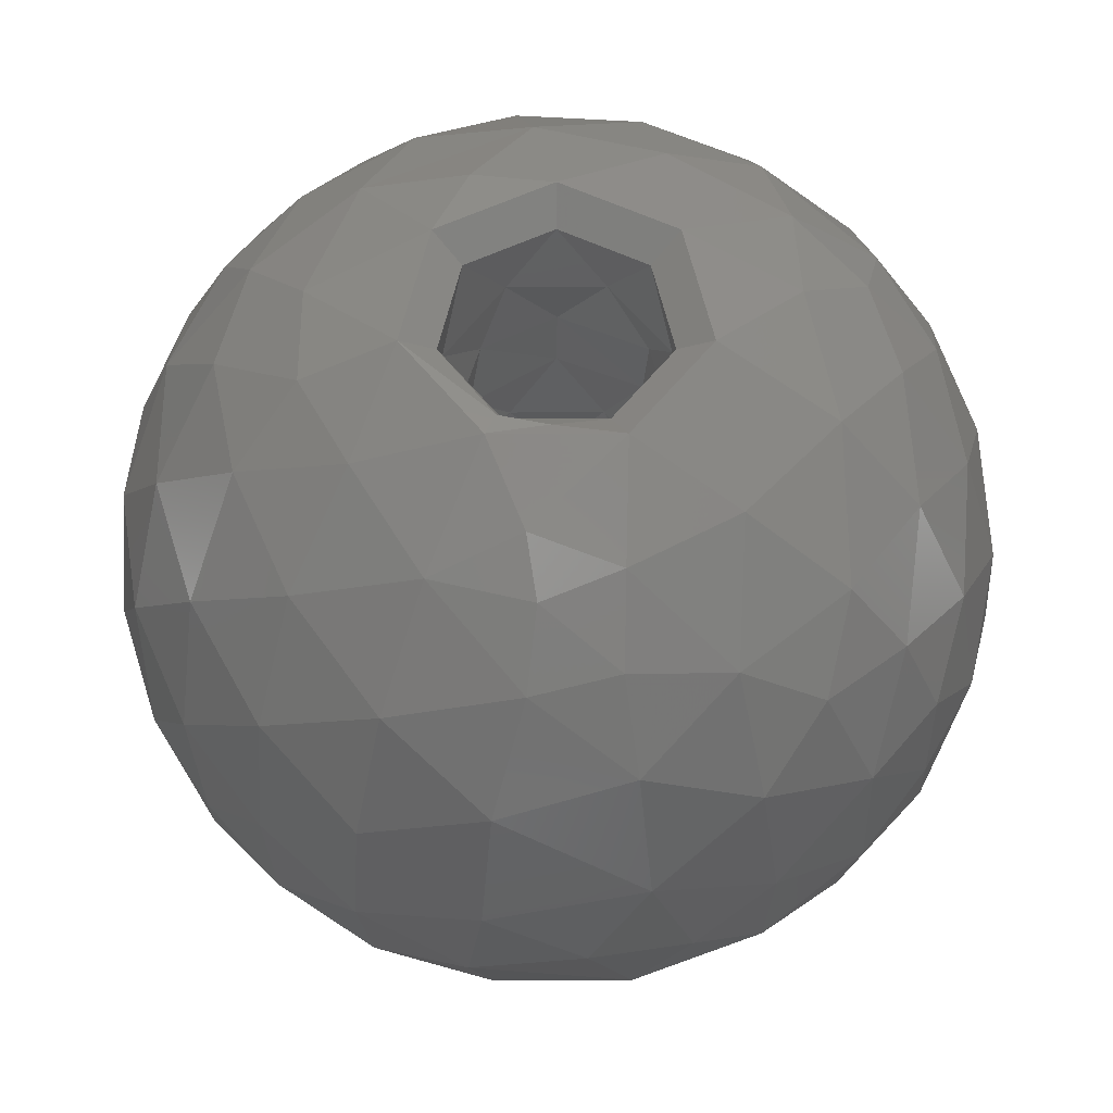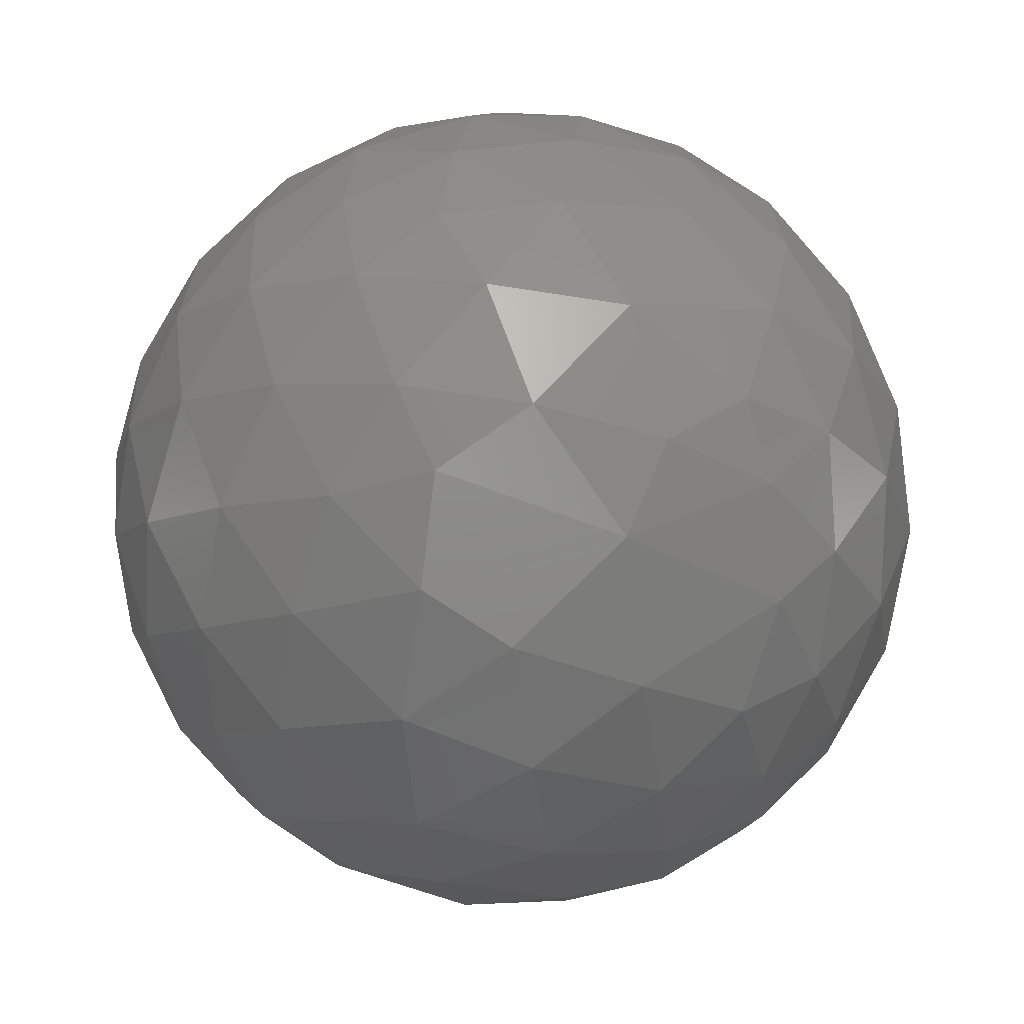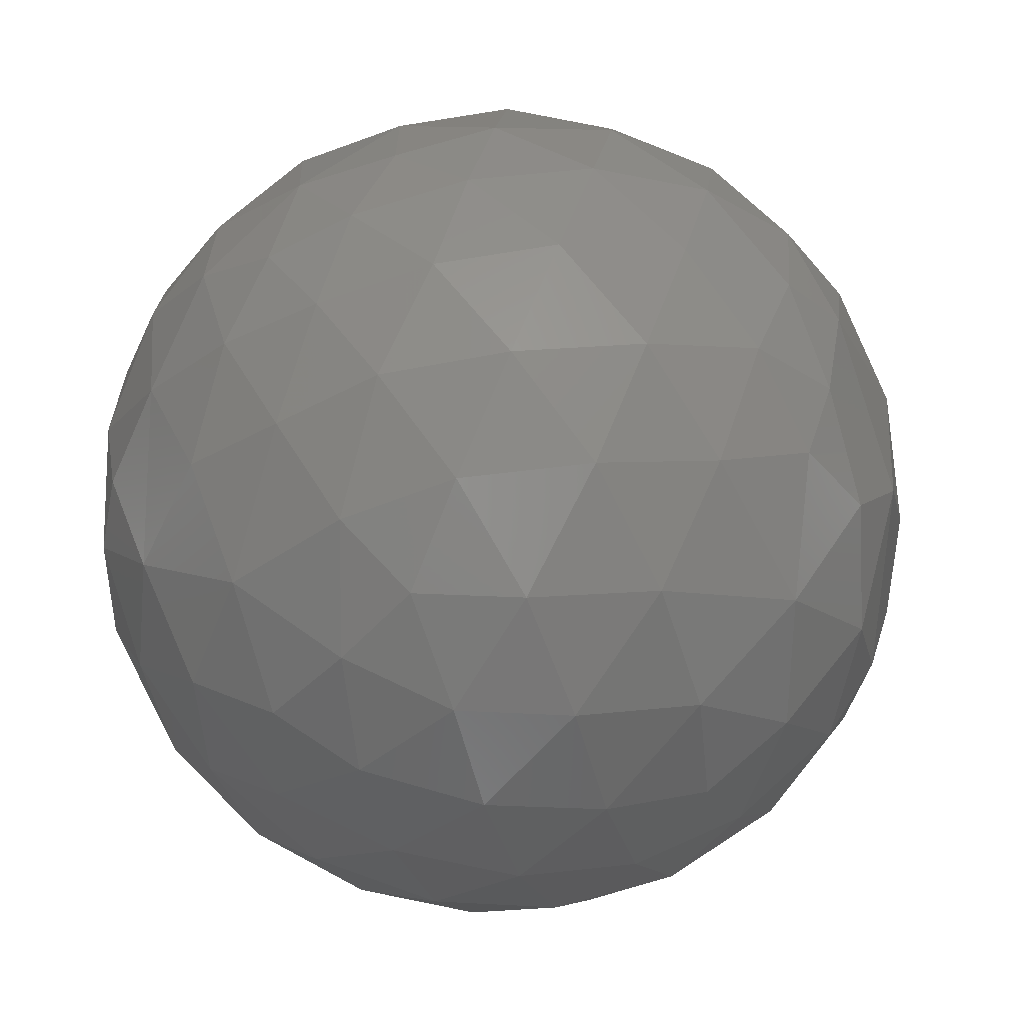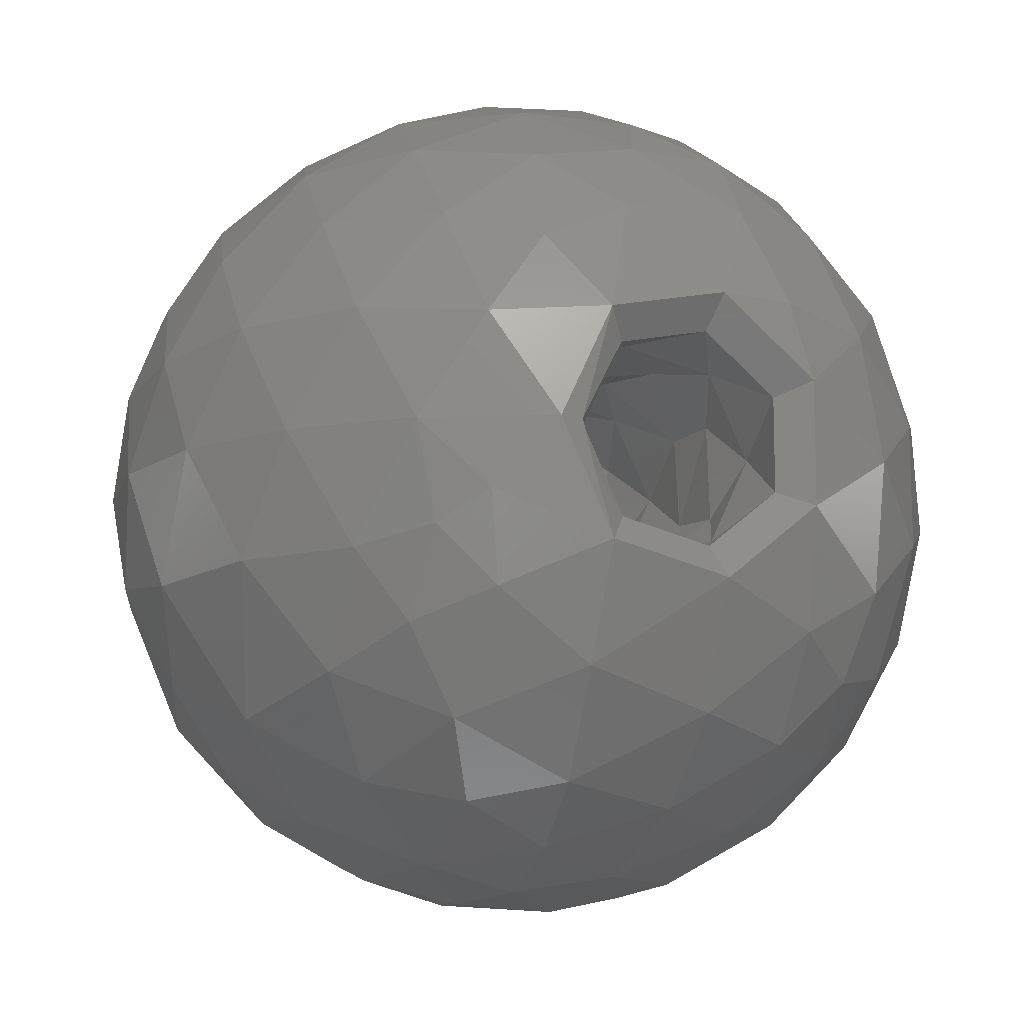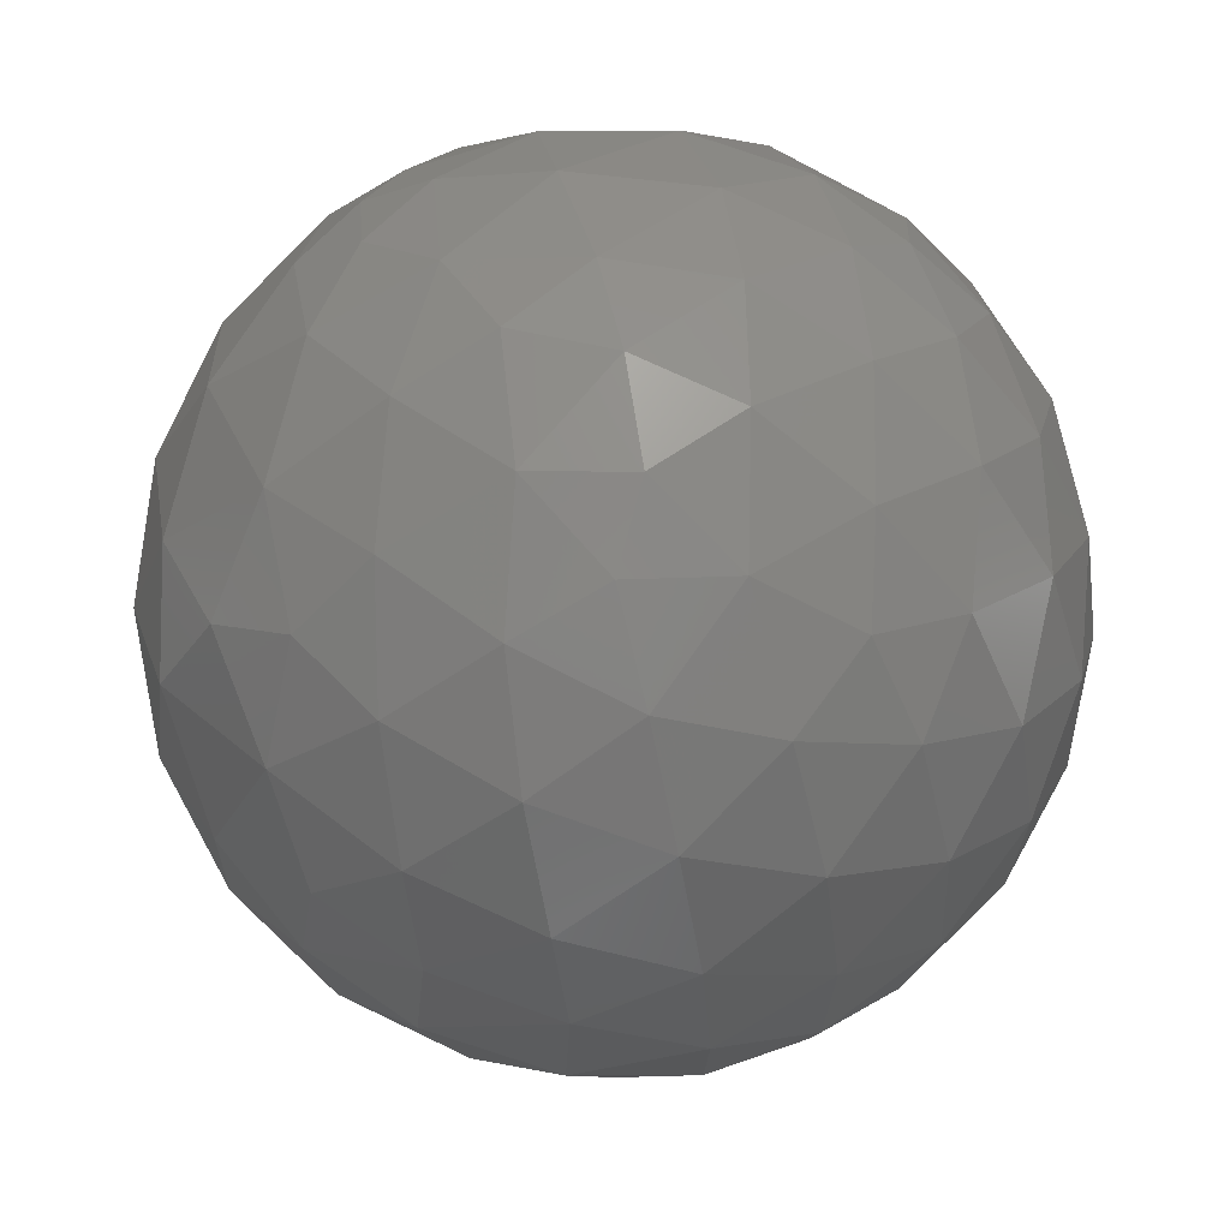
<metadata>
{"format":"stl","ext":"stl","renderer":"f3d","projection":"perspective","resolution":1024,"background":"white","views":[{"elev":59.2,"azim":115.7,"up":"+Y"},{"elev":-72.3,"azim":-81.5,"up":"+Y"},{"elev":43.9,"azim":-88.5,"up":"+Z"},{"elev":-11.7,"azim":155.4,"up":"+Z"},{"elev":0.4,"azim":169.8,"up":"+Y"}]}
</metadata>
<code>
# stl→obj: 231 verts, 458 faces
v -0.1712 0 0.08244
v -0.04228 0 0.1852
v 1.507e-16 0 -4.163e-16
v 0.1185 0 0.1485
v 0.19 0 0
v -0.1712 0 -0.08244
v -0.04228 0 -0.1852
v 0.1185 0 -0.1485
v 0.7754 0.2163 -0.5932
v 0.8636 0.4263 -0.2693
v 0.9513 0.1207 -0.2835
v 0.7687 -0.3134 -0.5575
v 0.9556 -0.1621 -0.2461
v 0.8491 -0.4684 -0.2441
v -0.7325 0.6637 -0.1516
v -0.6747 0.576 -0.4615
v -0.8433 0.4146 -0.3421
v -0.5353 -0.4966 0.6832
v -0.772 -0.3717 0.5156
v -0.6401 -0.6795 0.3585
v -0.5482 0.782 -0.2966
v 0.8692 -0.04047 -0.4929
v -0.1941 -0.9403 0.2797
v -0.1516 -0.9725 -0.1766
v 0 -1 0
v 0.2936 -0.8253 0.4823
v 0.2896 -0.6865 0.667
v 0.05188 -0.7983 0.6001
v -0.3989 -0.705 0.5864
v 0.688 0.5097 -0.5166
v -0.9376 -0.1905 0.291
v -0.8323 -0.08068 0.5484
v 0.4463 0.6439 -0.6214
v 0.17 0.6418 -0.7478
v 0.2064 0.8315 -0.5158
v 0.0001576 -0.6677 0.7444
v -0.3962 -0.9117 -0.1087
v -0.4982 -0.8587 0.1206
v -0.8514 -0.4673 0.2383
v -0.6948 0.5711 0.4372
v -0.8658 0.3206 0.3841
v -0.6967 0.3251 0.6395
v 0.1887 -0.8077 -0.5586
v 0.4509 -0.8456 -0.2858
v 0.1496 -0.9518 -0.2678
v -0.4914 0.4754 0.7297
v -0.4596 0.6788 0.5726
v 0.4693 -0.7025 -0.535
v -0.07338 0.9441 -0.3215
v -0.0988 0.7949 -0.5987
v -0.9641 -0.2654 0.008429
v -0.3698 -0.8395 0.3981
v 0.4266 0.8307 -0.3576
v -0.9474 0.07345 0.3116
v -0.9515 0.2867 0.1119
v -0.8692 0.4887 -0.07514
v 0.2056 0.9441 -0.2578
v 0.3558 0.5062 -0.7856
v -0.8218 0.1684 0.5444
v -0.06344 0.04905 -0.9968
v 0.1141 -0.2012 -0.9729
v -0.1545 -0.2504 -0.9557
v -0.4994 0.7077 -0.4998
v -0.8673 -0.4964 -0.03857
v 0.6771 -0.6854 -0.2678
v 0.6782 -0.5564 -0.48
v -0.1044 -0.875 -0.4727
v -0.2605 0.3974 0.8799
v -0.2489 0.6128 0.75
v -0.2007 0.8017 0.5631
v 0.6034 0.7974 0
v 0.6936 0.6687 0.2678
v 0.8189 0.5739 0
v 0.6936 0.6687 -0.2678
v 0.9555 0.2951 0
v -0.3022 -0.05883 -0.9514
v -0.7189 0.6821 0.134
v -0.8554 0.4826 0.1879
v 0.5542 0.3806 -0.7402
v 0.5025 0.7072 0.4973
v 0.7093 0.4885 0.5083
v -0.4349 -0.03736 0.8997
v -0.4625 0.2504 0.8506
v -0.6681 0.07344 0.7405
v 0.3694 -0.07211 -0.9265
v 0.345 0.2371 -0.9082
v 0.5894 0.08817 -0.803
v -0.9637 0.2185 -0.1537
v 0.4607 0.8544 0.2403
v -0.8921 0.132 -0.4321
v 0.1347 -0.2113 0.9681
v 0.04601 0.07255 0.9963
v -0.1601 -0.1365 0.9776
v -0.2517 -0.5108 -0.822
v 0.04177 -0.4622 -0.8858
v -0.622 -0.2242 0.7503
v 0.962 0.1289 0.2406
v 0.9999 -0.01218 0
v 0.4915 0.5002 0.7129
v -0.3659 -0.3317 0.8696
v 0.8047 -0.5937 0
v 0.6771 -0.6854 0.2678
v 0.5838 -0.8119 0
v -0.7342 -0.6769 0.05215
v -0.07758 -0.42 0.9042
v 0.2008 0.4751 0.8567
v 0.4281 0.2525 0.8677
v 0.3279 -0.3606 -0.8732
v 0.5803 -0.2147 -0.7856
v -0.9984 0.007689 0.05592
v -0.9709 -0.0703 -0.229
v 0.4482 -0.851 0.2736
v -0.8567 -0.1556 -0.4917
v -0.7383 0.0504 -0.6726
v -0.03912 -0.6995 -0.7135
v 0.3067 -0.9518 0
v 0.1496 -0.9518 0.2678
v 0.42 -0.2551 0.8709
v 0.2159 -0.4802 0.8502
v 0.2541 -0.6233 -0.7395
v -0.5256 -0.4958 -0.6913
v -0.3258 -0.7194 -0.6135
v 0.5267 -0.4983 -0.6887
v 0.5756 -0.001812 0.8177
v 0.6679 -0.2626 0.6964
v 0.6687 0.2536 0.6989
v -0.5699 -0.8037 -0.1715
v -0.7748 -0.585 -0.2397
v -0.3161 0.1772 -0.932
v -0.5598 0.2583 -0.7873
v -0.3396 0.4507 -0.8256
v 0.4863 -0.5057 0.7125
v -0.5785 -0.6806 -0.4496
v -0.7493 -0.4358 -0.4986
v 0.8722 0.4123 0.2633
v -0.2971 0.9441 -0.1431
v -0.5448 0.8386 -2.653e-07
v -0.2971 0.9441 0.1431
v -0.3283 0.8502 -0.4116
v -0.1009 0.6003 -0.7934
v 0.1416 0.4579 -0.8777
v -0.08239 0.3562 -0.9308
v -0.522 -0.01926 -0.8527
v -0.2561 -0.5863 0.7685
v -0.6661 -0.2368 -0.7073
v 0.7156 -0.4797 0.5078
v 0.7844 -0.008752 0.6202
v -0.07338 0.9441 0.3215
v 0.117 0.8405 0.529
v 0.2056 0.9441 0.2578
v -0.344 0.6813 -0.6462
v -0.5097 0.8057 0.3017
v 0.8526 -0.2567 0.4551
v -0.3588 -0.866 -0.3483
v 0.948 -0.3183 0
v 0.8645 -0.4389 0.2451
v 0.3298 0.9441 0
v 0.2722 0.6871 0.6737
v 0.5757 0.6975 -0.4266
v -0.7367 0.3243 -0.5933
v -0.5487 0.5111 -0.6616
v -0.4219 -0.2635 -0.8675
v 0.5246 -0.6775 0.5155
v 0.02625 0.6926 0.7208
v -0.2211 0.1395 0.9652
v -0.02069 0.3345 0.9422
v 0.1202 0.2355 -0.9644
v 0.3209 0.8422 0.4332
v -0.904 -0.3398 -0.2596
v 0.3137 0.02032 0.9493
v 0.961 -0.163 0.2234
v -0.06055 0.5249 0.849
v 0.8535 0.2077 0.478
v 0.7309 -0.05912 -0.6799
v 0.9098 -0.02444 0.4144
v 0.1773 0.04203 -0.9833
v 0.4601 0.8743 -0.1548
v 0.1998 0.2479 0.948
v -0.2123 -0.76 0.6143
v -0.2619 0.9075 0.3284
v 0.5569 0.7992 -0.2261
v 0.2442 0.9283 -0.1057
v 0.25 0.8874 0
v 0.1559 0.8874 -0.1955
v 0.2753 0.9363 0
v 0.1559 0.8874 0.1955
v -0.2252 0.8874 0.1085
v -0.05563 0.8874 0.2437
v -0.2252 0.8874 -0.1085
v -0.05563 0.8874 -0.2437
v -0.2259 0.5727 0.1072
v -0.2286 0.4292 -0.1011
v -0.2218 0.5937 -0.1154
v -0.2252 0.4149 0.1085
v 0.25 0.3358 0
v 0.25 0.6116 0
v 0.1359 0.4737 -0.2098
v 0.1359 0.4737 0.2098
v 0.04767 0.687 -0.2454
v -0.09653 0.5471 -0.2306
v 0.04891 0.6905 0.2452
v -0.09585 0.5425 0.2309
v 0.25 0.06 0
v 0.1559 0.06 0.1955
v 0.1944 0.2367 0.1572
v 0.2007 0.6864 -0.149
v -0.25 0.7188 0.0002289
v -0.2252 0.06 -0.1085
v -0.16 0.2242 -0.1921
v -0.25 0.2376 -4.589e-05
v -0.05563 0.06 -0.2437
v -0.05563 0.06 0.2437
v -0.2252 0.06 0.1085
v -0.1575 0.233 0.1942
v -0.1563 0.7158 -0.1951
v -0.1559 0.7157 0.1955
v 0.05631 0.2452 -0.2436
v 0.2008 0.2345 -0.1489
v 0.05563 0.2462 0.2437
v 0.1559 0.06 -0.1955
v 0.1933 0.7057 0.1585
v -0.0598 0.3757 -0.2427
v -0.06006 0.3731 0.2427
v 0.1995 0.02407 -0.1299
v 0.2091 0.008752 -0.07219
v -0.1358 0.006834 0.1703
v 0.04847 0.006834 -0.2123
v -0.1358 0.006834 -0.1703
v 0.04847 0.006834 0.2123
v -0.2178 0.006834 -2.058e-15
v 0.2324 0.01757 0
f 1 2 3
f 2 4 3
f 4 5 3
f 6 1 3
f 7 6 3
f 5 8 3
f 8 7 3
f 9 10 11
f 12 13 14
f 15 16 17
f 18 19 20
f 21 16 15
f 22 13 12
f 23 24 25
f 26 27 28
f 20 29 18
f 30 10 9
f 31 19 32
f 33 34 35
f 28 27 36
f 37 23 38
f 37 24 23
f 39 19 31
f 11 22 9
f 40 41 42
f 43 44 45
f 40 42 46
f 40 46 47
f 48 44 43
f 49 35 50
f 20 19 39
f 39 31 51
f 38 23 52
f 33 35 53
f 54 41 55
f 17 56 15
f 57 35 49
f 33 58 34
f 59 41 54
f 42 41 59
f 60 61 62
f 21 63 16
f 51 64 39
f 65 44 48
f 14 66 12
f 45 24 67
f 46 68 69
f 32 54 31
f 67 43 45
f 35 34 50
f 70 47 69
f 47 46 69
f 59 54 32
f 71 72 73
f 73 74 71
f 75 10 73
f 62 76 60
f 77 78 40
f 79 33 30
f 48 66 65
f 72 80 81
f 82 83 84
f 85 86 87
f 55 56 88
f 72 89 80
f 88 17 90
f 91 92 93
f 11 10 75
f 94 62 95
f 84 59 32
f 82 84 96
f 75 97 98
f 98 11 75
f 80 99 81
f 93 82 100
f 86 79 87
f 101 102 103
f 103 65 101
f 20 39 104
f 91 93 105
f 99 106 107
f 108 85 109
f 85 87 109
f 110 55 88
f 111 88 90
f 102 112 103
f 103 44 65
f 113 90 114
f 94 95 115
f 116 117 25
f 73 10 74
f 25 45 116
f 84 32 96
f 93 100 105
f 82 96 100
f 118 91 119
f 95 108 120
f 121 94 122
f 79 30 9
f 91 105 119
f 38 20 104
f 111 110 88
f 113 111 90
f 95 120 115
f 108 109 123
f 94 115 122
f 124 118 125
f 99 107 126
f 38 52 20
f 108 123 120
f 127 104 128
f 129 130 131
f 118 119 132
f 83 42 84
f 105 36 119
f 79 9 87
f 109 12 123
f 36 27 119
f 28 23 117
f 96 18 100
f 133 128 134
f 75 135 97
f 127 38 104
f 136 137 138
f 49 139 136
f 32 19 96
f 118 132 125
f 99 126 81
f 51 31 110
f 140 141 142
f 107 124 126
f 143 114 130
f 123 48 120
f 18 144 100
f 145 113 114
f 132 146 125
f 124 125 147
f 148 149 150
f 133 127 128
f 142 129 131
f 140 131 151
f 121 122 133
f 127 37 38
f 115 67 122
f 111 51 110
f 136 21 137
f 145 121 134
f 137 152 138
f 125 153 147
f 124 147 126
f 129 143 130
f 145 134 113
f 140 142 131
f 122 154 133
f 142 60 129
f 121 133 134
f 143 145 114
f 14 13 155
f 77 40 152
f 21 15 137
f 26 28 117
f 148 70 149
f 137 77 152
f 156 146 102
f 40 78 41
f 50 151 139
f 50 140 151
f 49 50 139
f 141 58 86
f 157 89 71
f 80 158 99
f 53 159 33
f 72 81 135
f 72 135 73
f 103 112 116
f 73 135 75
f 116 44 103
f 52 29 20
f 88 56 17
f 17 16 160
f 161 63 151
f 71 89 72
f 143 162 145
f 84 42 59
f 40 47 152
f 86 58 79
f 112 163 26
f 15 56 77
f 17 160 90
f 98 13 11
f 11 13 22
f 99 158 106
f 74 10 30
f 119 27 132
f 106 158 164
f 100 144 105
f 82 165 83
f 96 19 18
f 125 146 153
f 92 166 165
f 150 89 157
f 83 68 46
f 67 154 122
f 90 160 114
f 133 154 127
f 70 69 164
f 101 156 102
f 137 15 77
f 112 26 117
f 117 23 25
f 116 112 117
f 45 44 116
f 93 165 82
f 86 167 141
f 145 162 121
f 80 168 158
f 16 63 161
f 62 61 95
f 108 61 85
f 67 24 154
f 92 165 93
f 113 169 111
f 27 163 132
f 91 170 92
f 155 13 98
f 118 170 91
f 124 170 118
f 95 61 108
f 101 14 155
f 97 171 98
f 164 172 106
f 70 164 149
f 115 43 67
f 114 160 130
f 107 170 124
f 153 146 156
f 134 169 113
f 120 43 115
f 111 169 51
f 135 173 97
f 56 78 77
f 128 169 134
f 155 156 101
f 110 54 55
f 48 43 120
f 102 163 112
f 163 146 132
f 81 173 135
f 131 161 151
f 25 24 45
f 94 162 62
f 121 162 94
f 147 173 126
f 123 66 48
f 65 14 101
f 12 174 22
f 156 171 153
f 22 174 9
f 39 64 104
f 139 21 136
f 50 34 140
f 158 168 149
f 31 54 110
f 141 167 142
f 105 144 36
f 109 174 12
f 155 171 156
f 60 76 129
f 9 174 87
f 127 154 37
f 147 175 173
f 98 171 155
f 85 176 86
f 126 173 81
f 143 76 162
f 16 161 160
f 130 161 131
f 106 172 166
f 71 177 157
f 12 66 123
f 164 158 149
f 60 176 61
f 65 66 14
f 173 175 97
f 169 64 51
f 160 161 130
f 53 35 57
f 170 178 92
f 18 29 144
f 102 146 163
f 89 168 80
f 36 179 28
f 107 178 170
f 162 76 62
f 128 64 169
f 68 172 69
f 152 180 138
f 148 180 70
f 26 163 27
f 46 42 83
f 79 58 33
f 33 159 30
f 57 177 53
f 74 181 71
f 142 167 60
f 106 178 107
f 166 68 165
f 92 178 166
f 140 34 141
f 129 76 143
f 55 78 56
f 30 159 74
f 87 174 109
f 52 179 29
f 104 64 128
f 157 177 57
f 166 178 106
f 151 63 139
f 138 180 148
f 153 175 147
f 149 168 150
f 34 58 141
f 97 175 171
f 86 176 167
f 165 68 83
f 69 172 164
f 41 78 55
f 150 168 89
f 166 172 68
f 61 176 85
f 154 24 37
f 171 175 153
f 144 179 36
f 29 179 144
f 167 176 60
f 74 159 181
f 71 181 177
f 139 63 21
f 181 159 53
f 177 181 53
f 152 47 70
f 70 180 152
f 23 179 52
f 28 179 23
f 57 182 157
f 183 182 184
f 150 185 186
f 184 182 57
f 185 182 183
f 150 157 185
f 186 185 183
f 148 150 186
f 138 148 187
f 148 186 188
f 187 148 188
f 136 138 189
f 189 138 187
f 49 136 189
f 57 49 184
f 190 49 189
f 184 49 190
f 157 182 185
f 191 192 193
f 194 192 191
f 195 196 197
f 196 195 198
f 197 199 200
f 201 198 202
f 203 204 205
f 183 184 206
f 189 187 207
f 208 209 210
f 208 211 209
f 212 213 214
f 213 208 210
f 214 213 210
f 200 199 215
f 201 202 216
f 195 203 205
f 196 183 206
f 197 217 218
f 210 209 192
f 209 211 217
f 212 214 219
f 211 220 217
f 204 212 219
f 198 201 221
f 207 187 216
f 189 207 215
f 184 190 199
f 188 186 201
f 203 195 218
f 183 196 221
f 195 197 218
f 196 198 221
f 187 188 216
f 190 189 215
f 188 201 216
f 199 190 215
f 192 209 222
f 214 210 194
f 194 210 192
f 202 198 223
f 198 219 223
f 198 195 205
f 217 197 222
f 197 196 206
f 197 200 222
f 200 192 222
f 220 203 218
f 186 183 221
f 207 191 193
f 219 198 205
f 214 194 223
f 199 197 206
f 194 202 223
f 204 219 205
f 184 199 206
f 207 216 191
f 215 207 193
f 217 220 218
f 201 186 221
f 216 202 191
f 209 217 222
f 200 215 193
f 219 214 223
f 202 194 191
f 192 200 193
f 203 220 224
f 8 5 225
f 213 212 226
f 220 211 227
f 211 208 228
f 212 204 229
f 208 213 230
f 225 203 224
f 1 6 230
f 4 2 229
f 6 7 228
f 2 1 226
f 7 8 227
f 8 225 224
f 213 1 230
f 208 6 228
f 204 4 229
f 212 2 226
f 211 7 227
f 2 212 229
f 8 220 227
f 6 208 230
f 7 211 228
f 1 213 226
f 5 231 225
f 220 8 224
f 4 231 5
f 204 203 231
f 204 231 4
f 231 203 225

</code>
